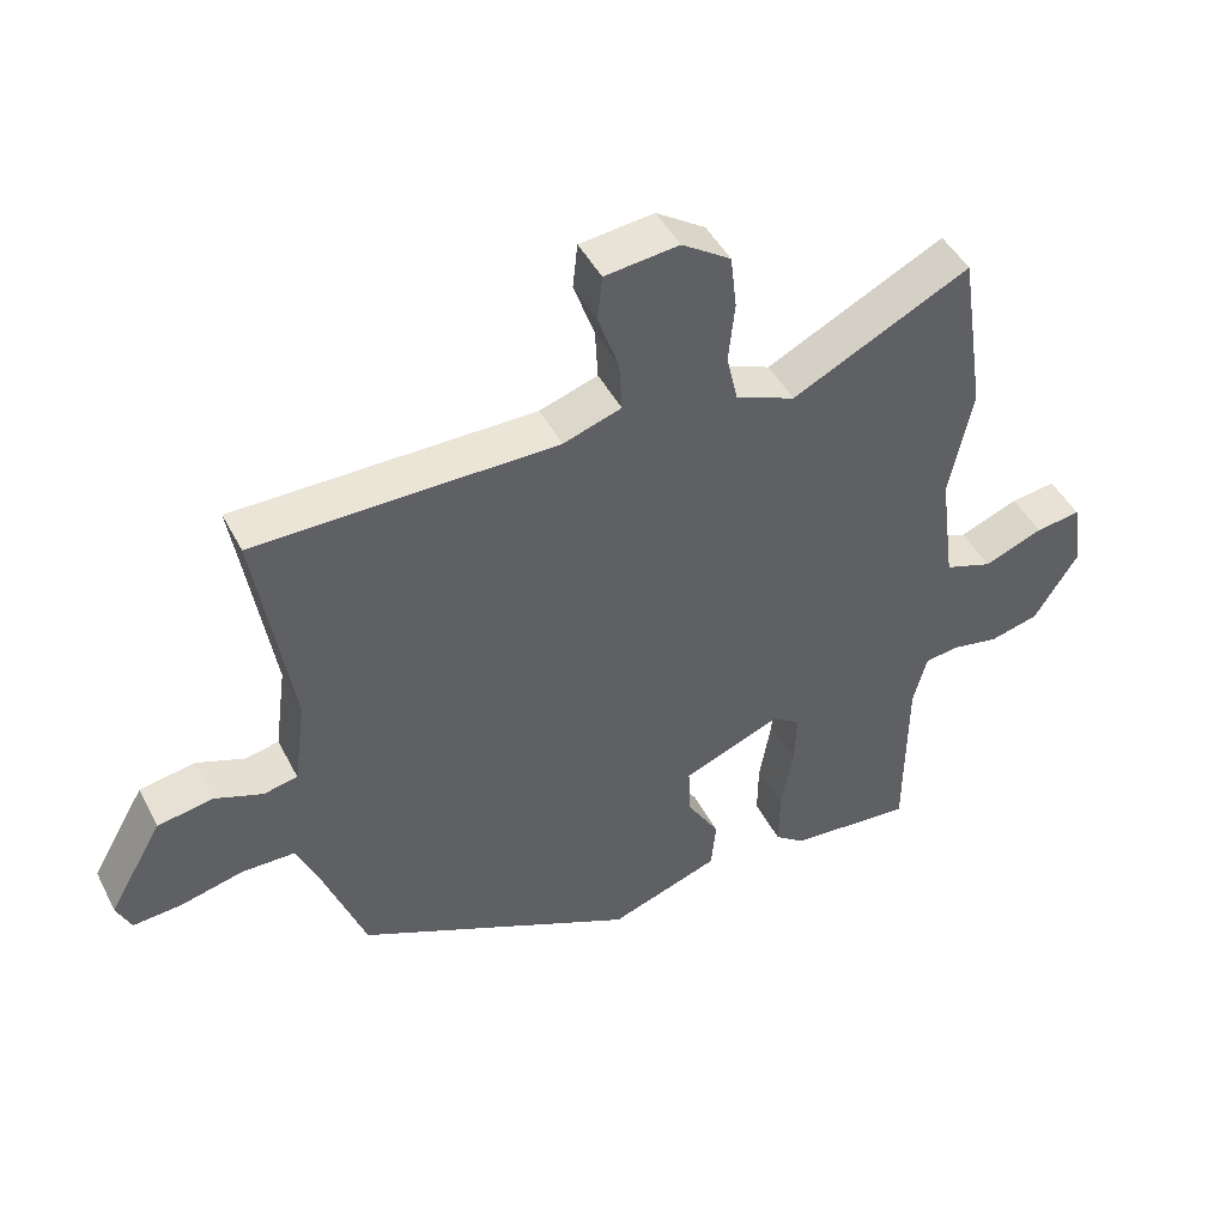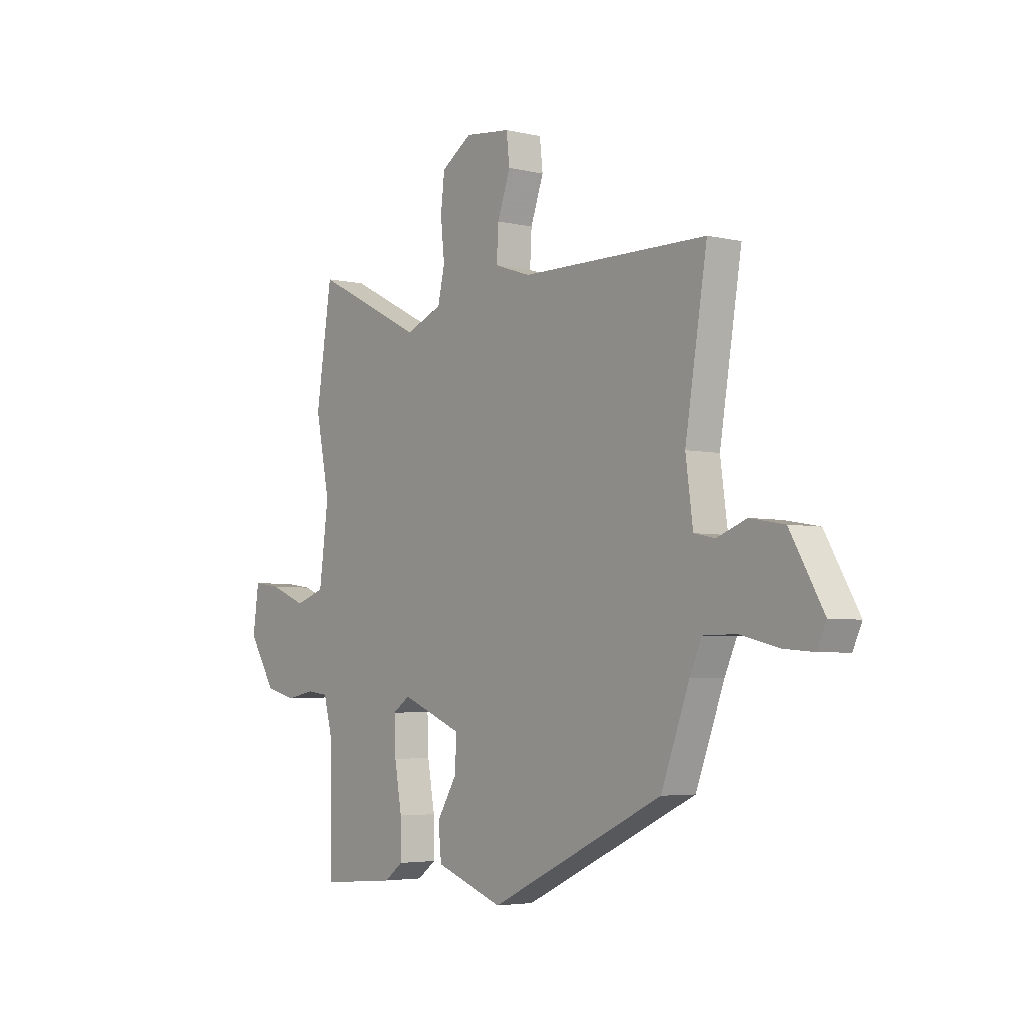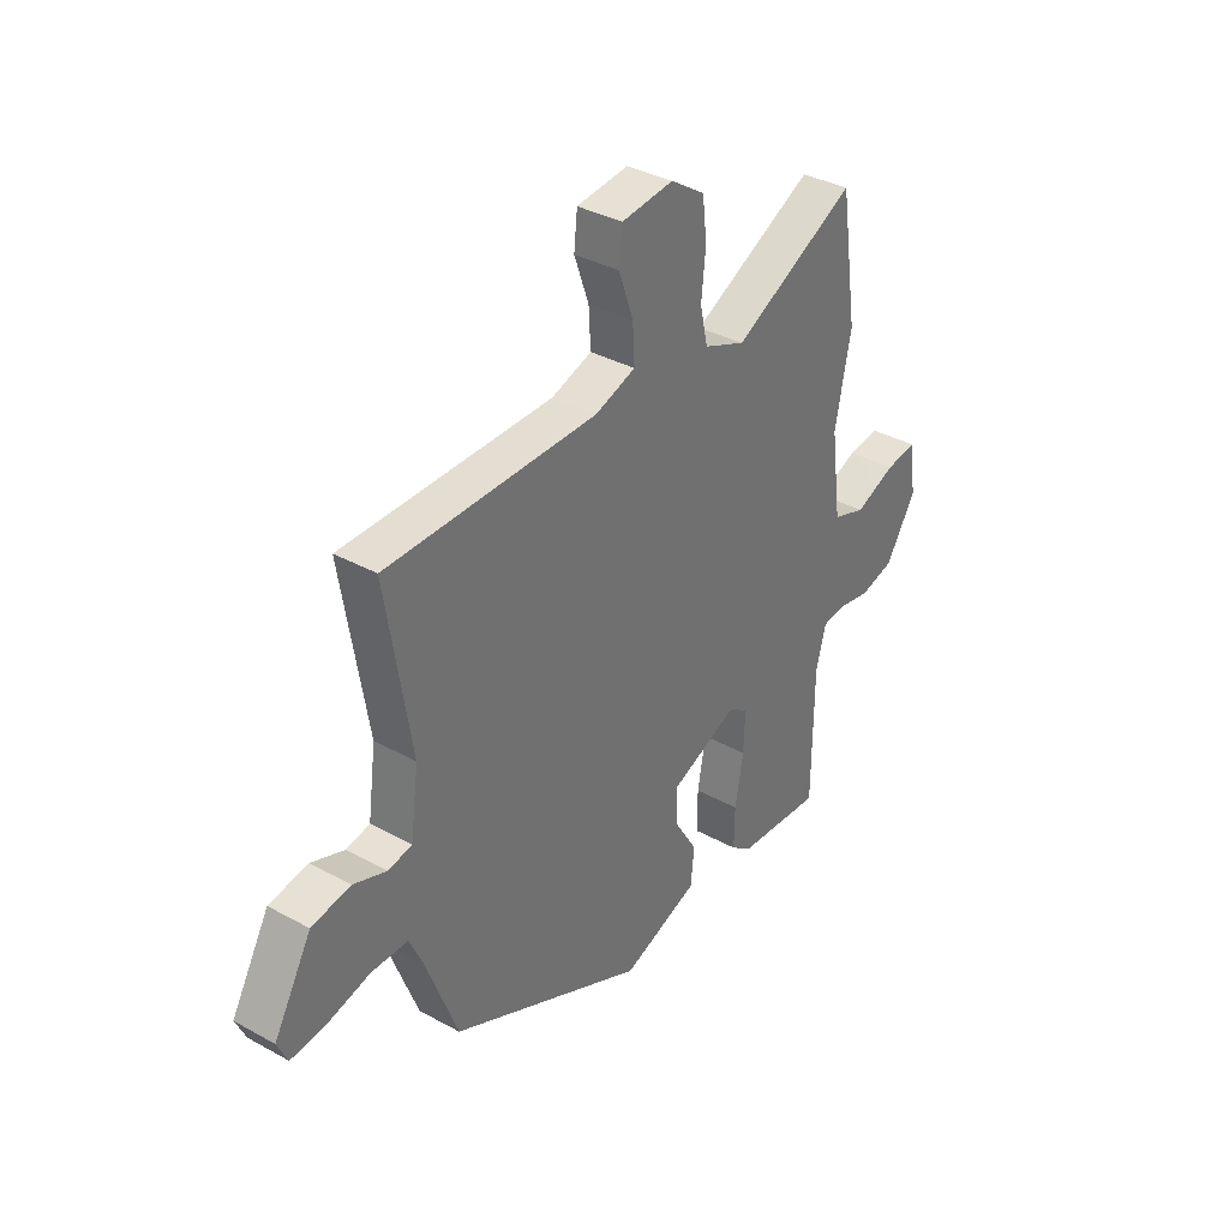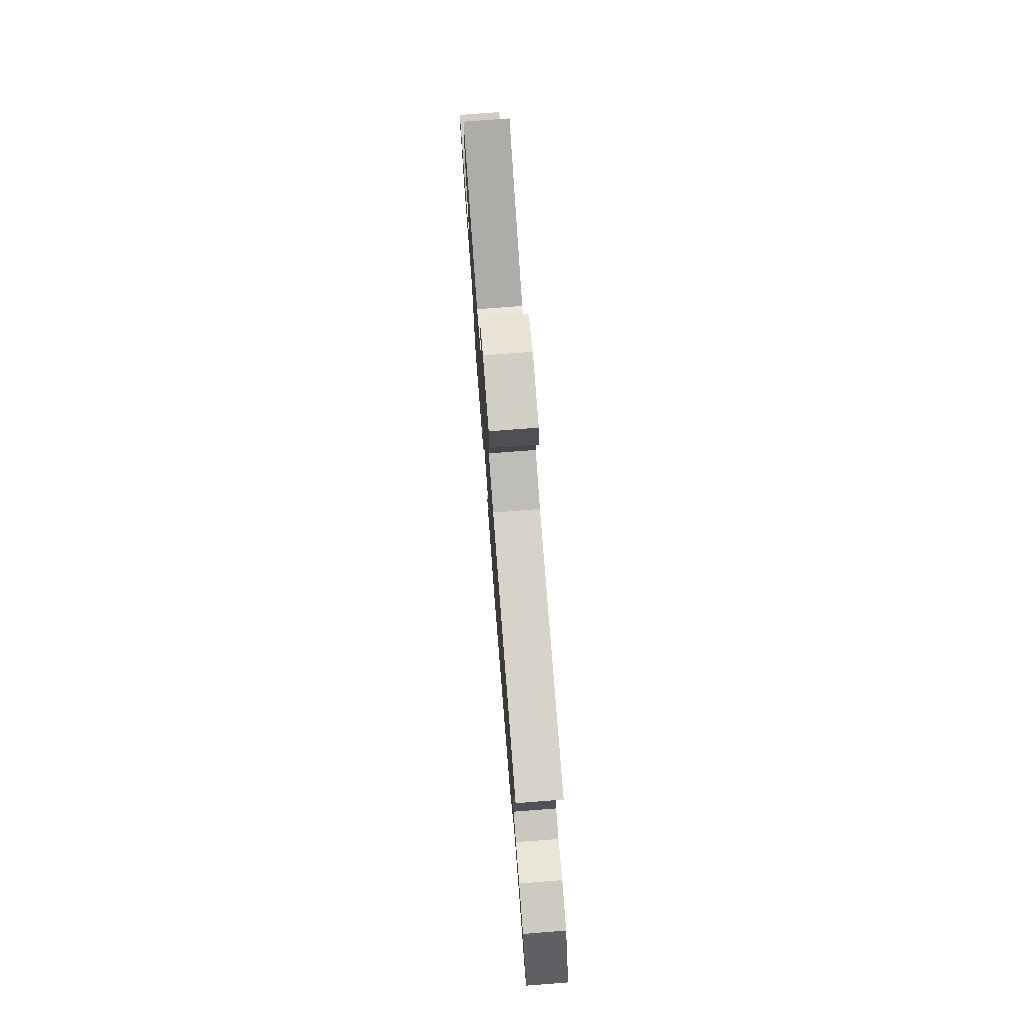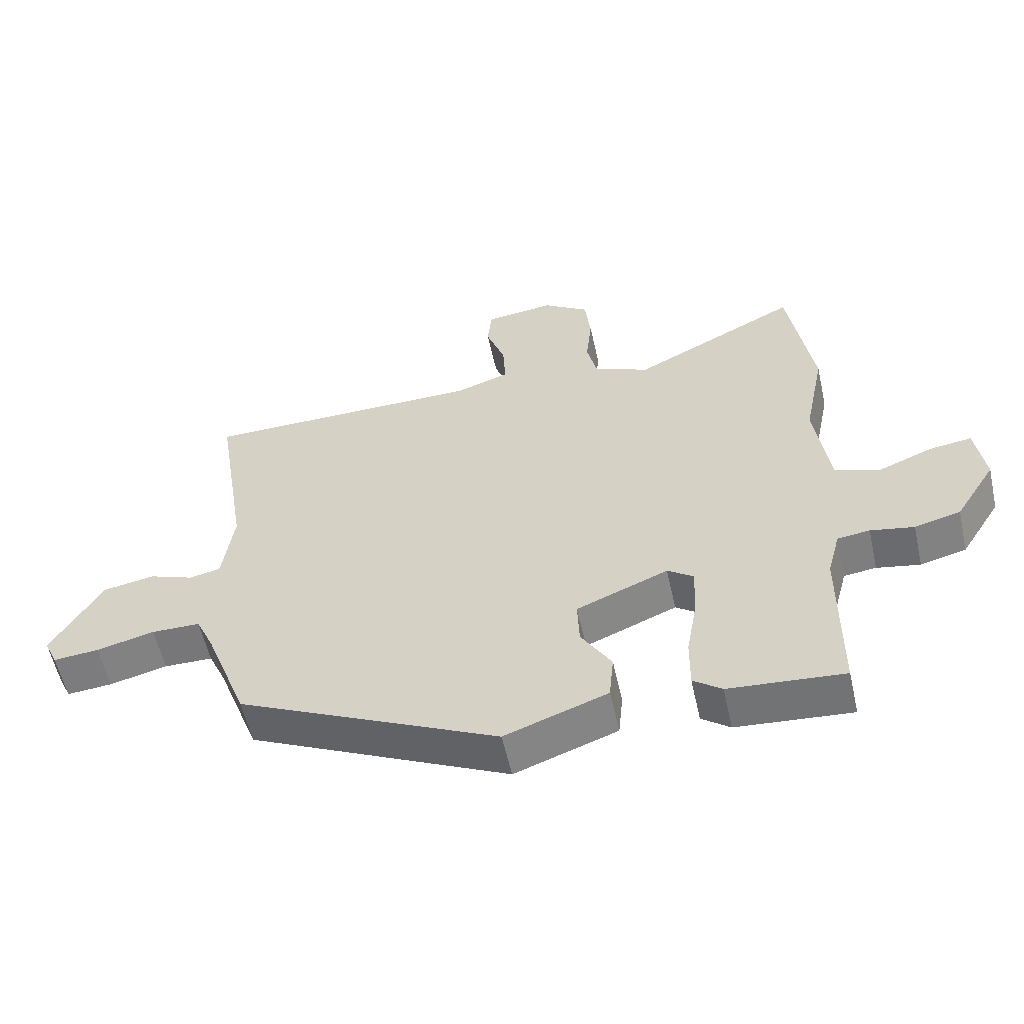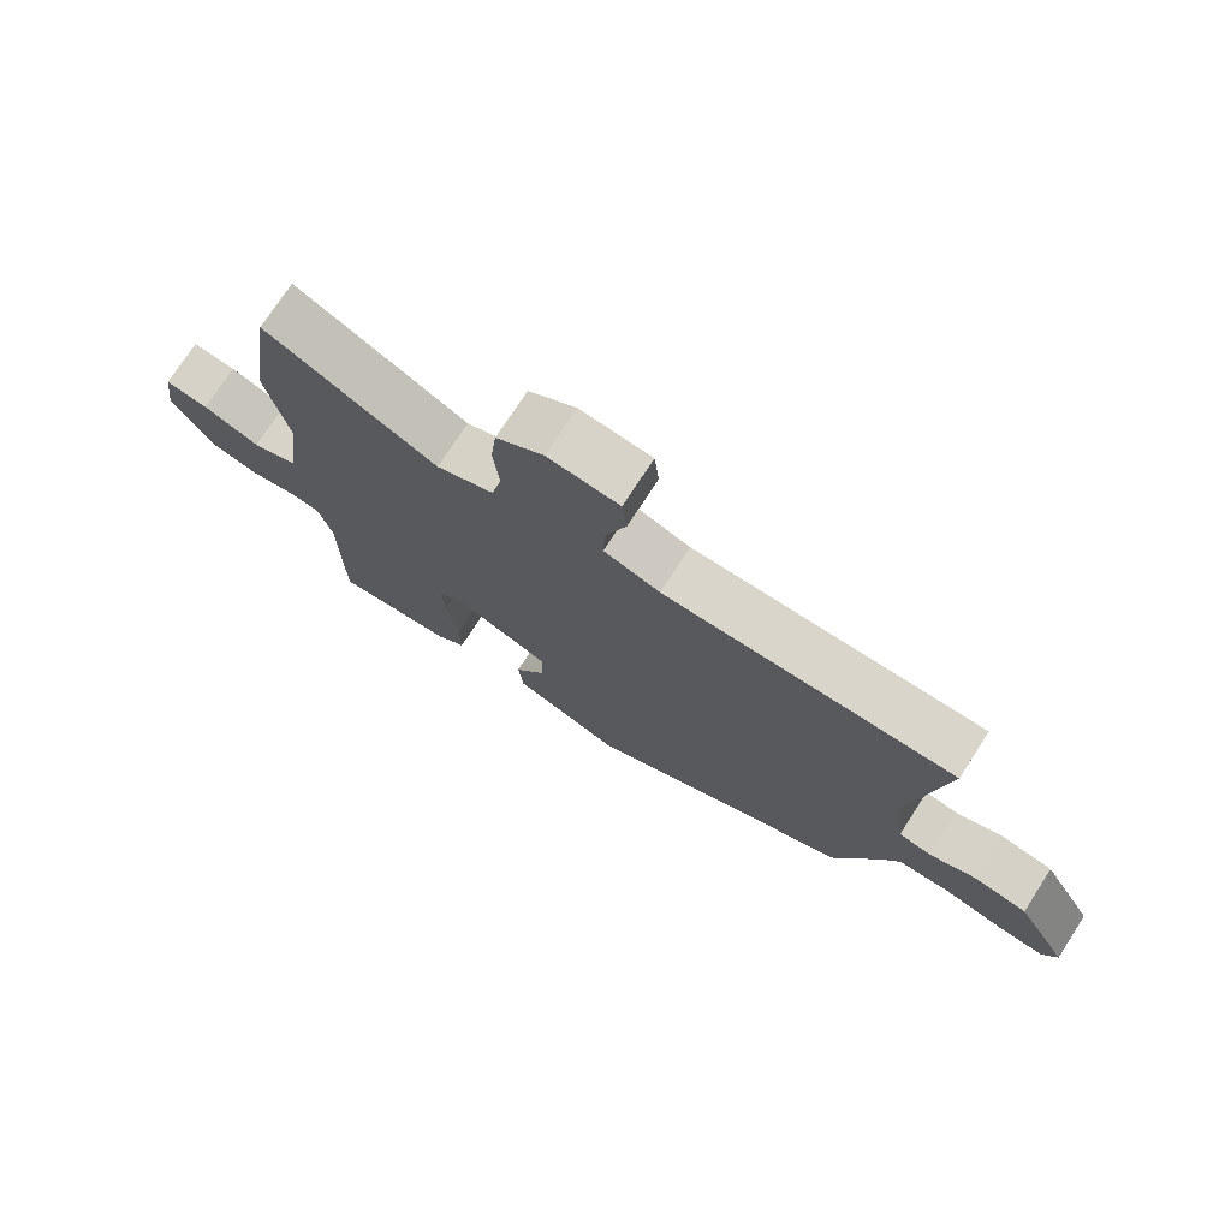
<metadata>
{"format":"obj","ext":"obj","renderer":"f3d","projection":"perspective","resolution":1024,"background":"white","views":[{"elev":45.9,"azim":-26.1,"up":"+Z"},{"elev":-4.2,"azim":-127.4,"up":"+Z"},{"elev":35.8,"azim":-54.1,"up":"+Z"},{"elev":76.7,"azim":-94.4,"up":"+Z"},{"elev":-57.5,"azim":12.6,"up":"+Z"},{"elev":74.3,"azim":-147.1,"up":"+Z"}]}
</metadata>
<code>
v -0.432 0.07 -0.318
v -0.498 0.07 -0.142
v -0.526 0.07 -0.08
v -0.602 0.07 -0.079
v -0.692 0.07 -0.101
v -0.763 0.07 -0.107
v -0.784 0.07 -0.061
v -0.706 0.07 0.074
v -0.626 0.07 0.088
v -0.557 0.07 0.062
v -0.508 0.07 0.072
v -0.491 0.07 0.197
v -0.542 0.07 0.513
v -0.108 0.07 0.515
v -0.024 0.07 0.543
v -0.028 0.07 0.616
v -0.058 0.07 0.701
v -0.051 0.07 0.766
v 0.056 0.07 0.778
v 0.127 0.07 0.731
v 0.136 0.07 0.653
v 0.127 0.07 0.567
v 0.143 0.07 0.496
v 0.229 0.07 0.461
v 0.486 0.07 0.59
v 0.523 0.07 0.348
v 0.49 0.07 0.186
v 0.512 0.07 0.021
v 0.581 0.07 -0.003
v 0.666 0.07 0.031
v 0.731 0.07 0.04
v 0.745 0.07 -0.06
v 0.682 0.07 -0.16
v 0.611 0.07 -0.178
v 0.544 0.07 -0.165
v 0.494 0.07 -0.171
v 0.474 0.07 -0.246
v 0.472 0.07 -0.507
v 0.294 0.07 -0.492
v 0.25 0.07 -0.459
v 0.251 0.07 -0.378
v 0.268 0.07 -0.281
v 0.271 0.07 -0.201
v 0.231 0.07 -0.173
v 0.089 0.07 -0.231
v 0.092 0.07 -0.304
v 0.139 0.07 -0.381
v 0.132 0.07 -0.454
v -0.027 0.07 -0.511
v -0.432 0 -0.318
v -0.498 0 -0.142
v -0.526 0 -0.08
v -0.602 0 -0.079
v -0.692 0 -0.101
v -0.763 0 -0.107
v -0.784 0 -0.061
v -0.706 0 0.074
v -0.626 0 0.088
v -0.557 0 0.062
v -0.508 0 0.072
v -0.491 0 0.197
v -0.542 0 0.513
v -0.108 0 0.515
v -0.024 0 0.543
v -0.028 0 0.616
v -0.058 0 0.701
v -0.051 0 0.766
v 0.056 0 0.778
v 0.127 0 0.731
v 0.136 0 0.653
v 0.127 0 0.567
v 0.143 0 0.496
v 0.229 0 0.461
v 0.486 0 0.59
v 0.523 0 0.348
v 0.49 0 0.186
v 0.512 0 0.021
v 0.581 0 -0.003
v 0.666 0 0.031
v 0.731 0 0.04
v 0.745 0 -0.06
v 0.682 0 -0.16
v 0.611 0 -0.178
v 0.544 0 -0.165
v 0.494 0 -0.171
v 0.474 0 -0.246
v 0.472 0 -0.507
v 0.294 0 -0.492
v 0.25 0 -0.459
v 0.251 0 -0.378
v 0.268 0 -0.281
v 0.271 0 -0.201
v 0.231 0 -0.173
v 0.089 0 -0.231
v 0.092 0 -0.304
v 0.139 0 -0.381
v 0.132 0 -0.454
v -0.027 0 -0.511
f 49 1 2
f 48 49 2
f 47 48 2
f 46 47 2
f 45 46 2 3
f 44 45 3
f 40 41 42
f 39 40 42
f 38 39 42
f 37 38 42
f 36 37 42 43
f 33 34 35
f 32 33 35
f 31 32 35
f 30 31 35
f 29 30 35
f 28 29 35 36
f 36 43 44
f 28 36 44
f 27 28 44
f 27 44 3
f 26 27 3
f 25 26 3
f 24 25 3
f 20 21 22
f 19 20 22
f 18 19 22
f 17 18 22
f 16 17 22
f 15 16 22 23
f 12 13 14
f 23 24 3
f 15 23 3
f 14 15 3
f 12 14 3
f 11 12 3
f 8 9 10
f 7 8 10
f 6 7 10
f 5 6 10
f 4 5 10
f 3 4 10 11
f 51 50 98
f 51 98 97
f 51 97 96
f 51 96 95
f 52 51 95 94
f 52 94 93
f 91 90 89
f 91 89 88
f 91 88 87
f 91 87 86
f 92 91 86 85
f 84 83 82
f 84 82 81
f 84 81 80
f 84 80 79
f 84 79 78
f 85 84 78 77
f 93 92 85
f 93 85 77
f 93 77 76
f 52 93 76
f 52 76 75
f 52 75 74
f 52 74 73
f 71 70 69
f 71 69 68
f 71 68 67
f 71 67 66
f 71 66 65
f 72 71 65 64
f 63 62 61
f 52 73 72
f 52 72 64
f 52 64 63
f 52 63 61
f 52 61 60
f 59 58 57
f 59 57 56
f 59 56 55
f 59 55 54
f 59 54 53
f 60 59 53 52
f 1 50 51 2
f 2 51 52 3
f 3 52 53 4
f 4 53 54 5
f 5 54 55 6
f 6 55 56 7
f 7 56 57 8
f 8 57 58 9
f 9 58 59 10
f 10 59 60 11
f 11 60 61 12
f 12 61 62 13
f 13 62 63 14
f 14 63 64 15
f 15 64 65 16
f 16 65 66 17
f 17 66 67 18
f 18 67 68 19
f 19 68 69 20
f 20 69 70 21
f 21 70 71 22
f 22 71 72 23
f 23 72 73 24
f 24 73 74 25
f 25 74 75 26
f 26 75 76 27
f 27 76 77 28
f 28 77 78 29
f 29 78 79 30
f 30 79 80 31
f 31 80 81 32
f 32 81 82 33
f 33 82 83 34
f 34 83 84 35
f 35 84 85 36
f 36 85 86 37
f 37 86 87 38
f 38 87 88 39
f 39 88 89 40
f 40 89 90 41
f 41 90 91 42
f 42 91 92 43
f 43 92 93 44
f 44 93 94 45
f 45 94 95 46
f 46 95 96 47
f 47 96 97 48
f 48 97 98 49
f 49 98 50 1

</code>
